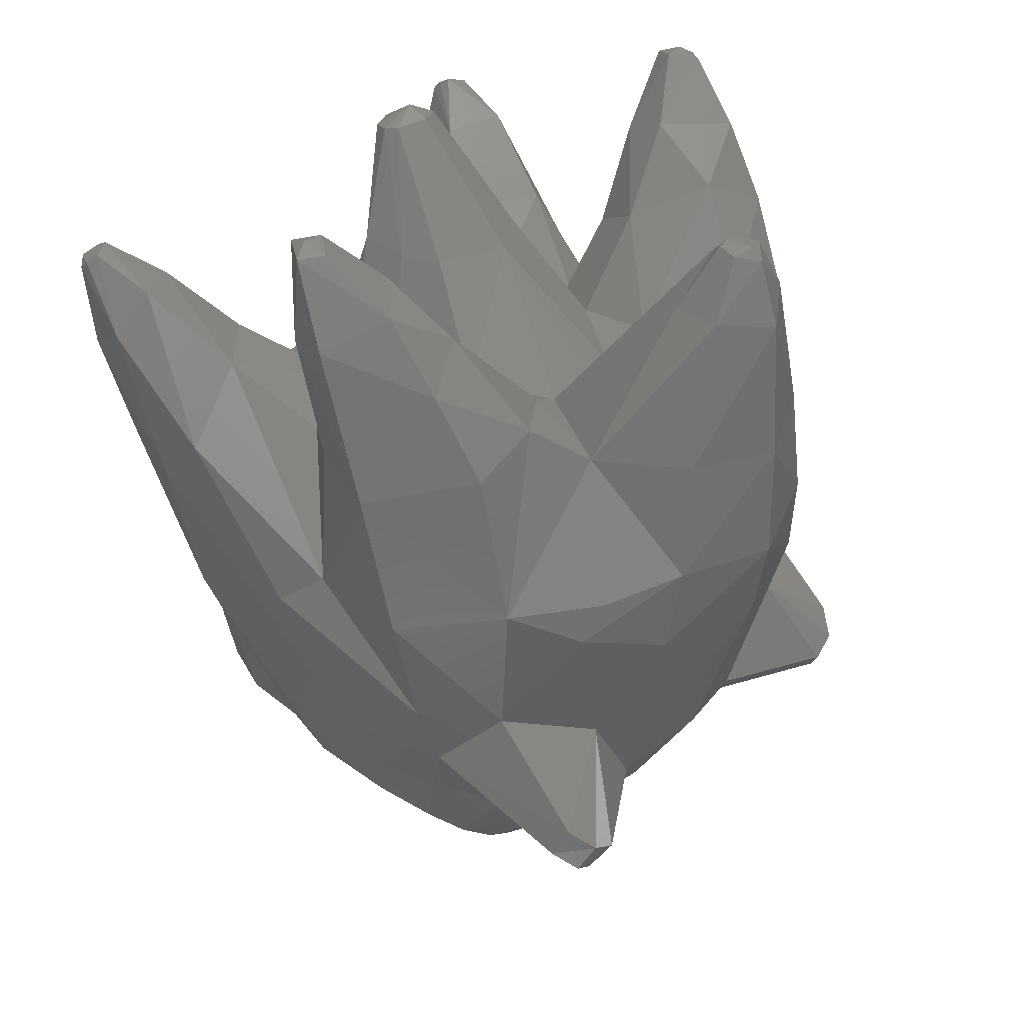
<metadata>
{"format":"stl","ext":"stl","renderer":"f3d","projection":"perspective","resolution":1024,"background":"white","views":[{"elev":32.2,"azim":-52.9,"up":"+Z"}]}
</metadata>
<code>
# stl→obj: 434 verts, 832 faces
v 0 -14.8 0
v 0.3132 -14.8 -2.379
v 0 -14.8 -2.4
v 0.6211 -14.8 -2.318
v 0.9185 -14.8 -2.217
v 1.2 -14.8 -2.078
v 1.461 -14.8 -1.904
v 1.697 -14.8 -1.697
v 1.904 -14.8 -1.461
v 2.078 -14.8 -1.2
v 2.217 -14.8 -0.9185
v 2.318 -14.8 -0.6211
v 2.379 -14.8 -0.3132
v 2.4 -14.8 0
v 2.379 -14.8 0.3132
v 2.318 -14.8 0.6211
v 2.217 -14.8 0.9185
v 2.078 -14.8 1.2
v 1.904 -14.8 1.461
v 1.697 -14.8 1.697
v 1.461 -14.8 1.904
v 1.2 -14.8 2.078
v 0.9185 -14.8 2.217
v 0.6211 -14.8 2.318
v 0.3132 -14.8 2.379
v 0 -14.8 2.4
v 0 0 -2.4
v 0.3132 0 -2.379
v 0.6211 0 -2.318
v 0.9185 0 -2.217
v 1.2 0 -2.078
v 1.461 0 -1.904
v 1.697 0 -1.697
v 1.904 0 -1.461
v 2.078 0 -1.2
v 2.217 0 -0.9185
v 2.318 0 -0.6211
v 2.379 0 -0.3132
v 2.4 0 0
v 2.379 0 0.3132
v 2.318 0 0.6211
v 2.217 0 0.9185
v 2.078 0 1.2
v 1.904 0 1.461
v 1.697 0 1.697
v 1.461 0 1.904
v 1.2 0 2.078
v 0.9185 0 2.217
v 0.6211 0 2.318
v 0.3132 0 2.379
v 0 0 2.4
v 0 -6.173 -7.72
v 1.016 -6.731 -7.727
v 0 -6.636 -8.618
v 1.04 -7.536 -8.478
v 2.488 -9.484 -7.386
v 2.103 -9.71 -8.013
v 3.621 -11.21 -7.124
v 3.755 -10.74 -6.667
v 4.749 -11.47 -6.313
v 4.627 -10.9 -6.053
v 5.407 -10.62 -5.448
v 5.786 -11.29 -5.512
v 6.413 -10.5 -4.895
v 5.978 -10.13 -4.937
v 6.284 -8.931 -4.547
v 6.775 -9.009 -4.399
v 6.092 -6.874 -4.39
v 6.554 -6.598 -4.218
v 5.192 -4.189 -4.863
v 4.773 -4.588 -4.885
v 6.02 -4.158 -3.368
v 6.881 -6.168 -3.229
v 6.367 -4.176 -2.544
v 6.549 -3.859 -1.869
v 8.036 -7.697 -0.0792
v 7.876 -11.41 0.0628
v 7.668 -9.345 -1.6
v 7.54 -10.71 -1.564
v 3.732 -0.3216 0.6068
v 6.179 -1.079 1.584
v 5.902 -2.009 -0.7544
v 7.49 -3.09 0.9532
v 6.433 -3.057 -1.268
v 7.08 -9.43 -3.223
v 0 -8.394 -8.555
v 3.277 -13.06 -5.804
v 5.606 -12.5 -3.977
v 6.711 -10.97 -3.328
v 0 -12.01 -7.353
v 0 -10.58 -8.075
v 0 -13.44 -6.003
v 3.476 -13.88 -4.758
v 6.024 -15.94 -4.291
v 6.154 -15.47 -4.13
v 6.605 -15.97 -3.965
v 6.416 -15.49 -3.97
v 7.032 -15.4 -3.433
v 6.576 -15.25 -3.778
v 6.419 -12.39 -2.75
v 7.269 -11.64 -1.708
v 4.421 -13.7 -4.392
v 5.481 -13.12 -3.643
v 2.688 -14.87 -3.491
v 5.585 -16.39 -3.592
v 6.318 -16.35 -3.222
v 6.812 -15.78 -2.63
v 6.63 -13.35 -0.0388
v 4.492 -14.99 -0.864
v 0 -15.39 -3.08
v 0 -17.15 1.786
v 3.215 -16.36 1.873
v 6.956 -13.8 3.742
v 5.361 -15.1 2.638
v 8.745 -11.37 3.359
v 7.296 -6.304 -2.142
v 8.249 -6.859 2.215
v 7.752 -8.043 3.085
v 8.511 -3.006 5.096
v 9.113 -10.73 7.214
v 5.644 -6.774 6.056
v 6.952 -7.387 8.204
v 8.308 -8.837 7.644
v 7.208 -13.14 7.786
v 4.797 -15.38 3.631
v 2.968 -16.64 4.116
v 0 -17.53 3.743
v 5.054 -13.07 8.314
v 3.526 -13.98 7.023
v 2.527 -16.54 7.192
v 8.729 -8.422 11.04
v 9.157 -9.632 11.2
v 7.751 -7.658 11
v 8.19 -7.979 13.47
v 8.843 -8.748 13.4
v 6.249 -9.387 12.12
v 7.762 -8.61 13.63
v 6.623 -8.056 11.56
v 4.576 -9.558 9.868
v 5.387 -8.006 9.036
v 8.349 -9.26 13.48
v 7.823 -10.83 12
v 5.967 -11.32 10.82
v 7.606 -12.04 10.04
v 2.572 -11.47 7.59
v 8.369 -8.587 13.69
v 3.817 -7.582 6.759
v 2.745 -9.323 7.463
v 0 -17.49 6.859
v 1.319 -11.15 6.918
v 0 -14.32 10.61
v 0 -15.27 12.22
v 1.22 -14.94 10.87
v 0 -11.68 6.8
v 1.54 -16.41 10.97
v 0 -17.28 10.54
v 0 -16.39 12.6
v 0 -16.72 12.27
v 0.604 -16.26 12.48
v 0 -15.66 12.58
v 0.374 -15.67 12.54
v 0 -8.432 10.26
v 1.692 -7.439 10.21
v 3.316 -7.063 6.673
v 3.252 -5.355 6.494
v 2.022 -6.355 10.18
v 1.678 -4.792 10.18
v 2.27 -3.919 6.775
v 0 -3.337 6.957
v 0 -3.996 10.25
v 0 -5.667 13.41
v 0.778 -5.313 13.32
v 0.8892 -4.919 13.24
v 0.6136 -4.407 13.14
v 0 -5.097 13.71
v 0 -4.228 13.19
v 3.258 -0.2864 1.978
v 1.472 -0.3228 3.485
v 3.587 -0.5816 4.031
v 2.374 -1.362 5.154
v 8.504 -4.272 6.239
v 7.424 -0.7824 5.144
v 5.445 -0.5156 6.688
v 4.962 -2.758 8.133
v 6.971 -4.383 8.261
v 7.824 -2.211 10.1
v 8.665 -1.759 8.962
v 6.326 -1.451 9.911
v 6.727 0.0712 8.748
v 8.042 -0.246 8.118
v 7.477 0.0818 10.63
v 7.869 0.1638 10.58
v 8.197 -0.0898 10.4
v 7.505 -0.1196 10.85
v 7.542 -0.4288 11
v 7.773 -0.649 10.9
v 8.067 -0.6536 10.86
v 8.248 -0.3778 10.66
v 1.566 -1.817 5.792
v 0 -1.676 5.803
v 0 -0.3548 3.793
v 2.919 0 -1.685
v 1.685 0 -2.919
v 3.371 0 0
v 2.919 0 1.685
v 1.685 0 2.919
v 0 0 3.371
v 0 0 -3.371
v -0.3132 -14.8 -2.379
v -0.6211 -14.8 -2.318
v -0.9185 -14.8 -2.217
v -1.2 -14.8 -2.078
v -1.461 -14.8 -1.904
v -1.697 -14.8 -1.697
v -1.904 -14.8 -1.461
v -2.078 -14.8 -1.2
v -2.217 -14.8 -0.9185
v -2.318 -14.8 -0.6211
v -2.379 -14.8 -0.3132
v -2.4 -14.8 0
v -2.379 -14.8 0.3132
v -2.318 -14.8 0.6211
v -2.217 -14.8 0.9185
v -2.078 -14.8 1.2
v -1.904 -14.8 1.461
v -1.697 -14.8 1.697
v -1.461 -14.8 1.904
v -1.2 -14.8 2.078
v -0.9185 -14.8 2.217
v -0.6211 -14.8 2.318
v -0.3132 -14.8 2.379
v -0.3132 0 -2.379
v -0.6211 0 -2.318
v -0.9185 0 -2.217
v -1.2 0 -2.078
v -1.461 0 -1.904
v -1.697 0 -1.697
v -1.904 0 -1.461
v -2.078 0 -1.2
v -2.217 0 -0.9185
v -2.318 0 -0.6211
v -2.379 0 -0.3132
v -2.4 0 0
v -2.379 0 0.3132
v -2.318 0 0.6211
v -2.217 0 0.9185
v -2.078 0 1.2
v -1.904 0 1.461
v -1.697 0 1.697
v -1.461 0 1.904
v -1.2 0 2.078
v -0.9185 0 2.217
v -0.6211 0 2.318
v -0.3132 0 2.379
v -1.016 -6.731 -7.727
v -1.04 -7.536 -8.478
v -2.488 -9.484 -7.386
v -2.103 -9.71 -8.013
v -3.621 -11.21 -7.124
v -3.755 -10.74 -6.667
v -4.749 -11.47 -6.313
v -4.627 -10.9 -6.053
v -5.786 -11.29 -5.512
v -5.407 -10.62 -5.448
v -6.413 -10.5 -4.895
v -5.978 -10.13 -4.937
v -6.775 -9.009 -4.399
v -6.284 -8.931 -4.547
v -6.092 -6.874 -4.39
v -6.554 -6.598 -4.218
v -5.192 -4.189 -4.863
v -4.773 -4.588 -4.885
v -6.02 -4.158 -3.368
v -6.881 -6.168 -3.229
v -6.367 -4.176 -2.544
v -6.549 -3.859 -1.869
v -8.036 -7.697 -0.0792
v -7.668 -9.345 -1.6
v -7.876 -11.41 0.0628
v -7.54 -10.71 -1.564
v -3.732 -0.3216 0.6068
v -5.902 -2.009 -0.7544
v -6.179 -1.079 1.584
v -7.49 -3.09 0.9532
v -6.433 -3.057 -1.268
v -7.08 -9.43 -3.223
v -3.277 -13.06 -5.804
v -5.606 -12.5 -3.977
v -6.711 -10.97 -3.328
v -3.476 -13.88 -4.758
v -6.024 -15.94 -4.291
v -6.605 -15.97 -3.965
v -6.154 -15.47 -4.13
v -6.416 -15.49 -3.97
v -7.032 -15.4 -3.433
v -6.576 -15.25 -3.778
v -6.419 -12.39 -2.75
v -7.269 -11.64 -1.708
v -4.421 -13.7 -4.392
v -5.481 -13.12 -3.643
v -2.688 -14.87 -3.491
v -5.585 -16.39 -3.592
v -6.318 -16.35 -3.222
v -6.812 -15.78 -2.63
v -6.63 -13.35 -0.0388
v -4.492 -14.99 -0.864
v -3.215 -16.36 1.873
v -6.956 -13.8 3.742
v -5.361 -15.1 2.638
v -8.745 -11.37 3.359
v -7.296 -6.304 -2.142
v -8.249 -6.859 2.215
v -7.752 -8.043 3.085
v -8.511 -3.006 5.096
v -9.113 -10.73 7.214
v -6.952 -7.387 8.204
v -5.644 -6.774 6.056
v -8.308 -8.837 7.644
v -7.208 -13.14 7.786
v -2.968 -16.64 4.116
v -4.797 -15.38 3.631
v -5.054 -13.07 8.314
v -3.526 -13.98 7.023
v -2.527 -16.54 7.192
v -8.729 -8.422 11.04
v -9.157 -9.632 11.2
v -7.751 -7.658 11
v -8.19 -7.979 13.47
v -8.843 -8.748 13.4
v -6.249 -9.387 12.12
v -6.623 -8.056 11.56
v -7.762 -8.61 13.63
v -4.576 -9.558 9.868
v -5.387 -8.006 9.036
v -8.349 -9.26 13.48
v -7.823 -10.83 12
v -5.967 -11.32 10.82
v -7.606 -12.04 10.04
v -2.572 -11.47 7.59
v -8.369 -8.587 13.69
v -3.817 -7.582 6.759
v -2.745 -9.323 7.463
v -1.319 -11.15 6.918
v -1.22 -14.94 10.87
v -1.54 -16.41 10.97
v -0.604 -16.26 12.48
v -0.374 -15.67 12.54
v -1.692 -7.439 10.21
v -3.316 -7.063 6.673
v -3.252 -5.355 6.494
v -2.022 -6.355 10.18
v -1.678 -4.792 10.18
v -2.27 -3.919 6.775
v -0.778 -5.313 13.32
v -0.8892 -4.919 13.24
v -0.6136 -4.407 13.14
v -3.258 -0.2864 1.978
v -3.587 -0.5816 4.031
v -1.472 -0.3228 3.485
v -2.374 -1.362 5.154
v -8.504 -4.272 6.239
v -7.424 -0.7824 5.144
v -5.445 -0.5156 6.688
v -4.962 -2.758 8.133
v -6.971 -4.383 8.261
v -7.824 -2.211 10.1
v -8.665 -1.759 8.962
v -6.326 -1.451 9.911
v -6.727 0.0712 8.748
v -8.042 -0.246 8.118
v -7.869 0.1638 10.58
v -7.477 0.0818 10.63
v -8.197 -0.0898 10.4
v -7.505 -0.1196 10.85
v -7.542 -0.4288 11
v -7.773 -0.649 10.9
v -8.067 -0.6536 10.86
v -8.248 -0.3778 10.66
v -1.566 -1.817 5.792
v -2.919 0 -1.685
v -1.685 0 -2.919
v -3.371 0 0
v -2.919 0 1.685
v -1.685 0 2.919
v 0 -5.006 -9.724
v 0.7556 -4.584 -9.661
v 0 -4.723 -8.482
v 0.8612 -4.184 -8.318
v 0.9084 -3.636 -8.248
v 0.8694 -4.083 -9.659
v 0.6356 -3.088 -8.178
v 0.6632 -3.582 -9.656
v 0 -3.256 -9.596
v 0 -2.783 -8.156
v 0 -3.852 -10.35
v 0.494 -4.003 -10.28
v 0.5384 -4.241 -10.35
v 0.5828 -4.479 -10.23
v 0 -4.733 -10.4
v 0 -4.293 -10.48
v -0.7556 -4.584 -9.661
v -0.8612 -4.184 -8.318
v -0.9084 -3.636 -8.248
v -0.8694 -4.083 -9.659
v -0.6356 -3.088 -8.178
v -0.6632 -3.582 -9.656
v -0.494 -4.003 -10.28
v -0.5384 -4.241 -10.35
v -0.5828 -4.479 -10.23
v 4.325 -3.548 -5.765
v 4.057 -4.152 -5.456
v 1.94 -4.236 -6.845
v 2.055 -3.889 -7.303
v 0 -1.37 -7.359
v 2.007 -2.344 -7.503
v 0 -4.852 -7.489
v 0 -0.0552 -4.992
v 3.796 -1.436 -5.487
v 5.587 -3.026 -4.035
v 6.137 -3.183 -2.501
v 5.003 -1.709 -3.732
v 5.643 -1.906 -1.824
v -4.325 -3.548 -5.765
v -4.057 -4.152 -5.456
v -1.94 -4.236 -6.845
v -2.055 -3.889 -7.303
v -2.007 -2.344 -7.503
v -3.796 -1.436 -5.487
v -5.587 -3.026 -4.035
v -6.137 -3.183 -2.501
v -5.003 -1.709 -3.732
v -5.643 -1.906 -1.824
v 4.278 -8.074 -6.244
v -4.278 -8.074 -6.244
f 1 2 3
f 1 4 2
f 1 5 4
f 1 6 5
f 1 7 6
f 1 8 7
f 1 9 8
f 1 10 9
f 1 11 10
f 1 12 11
f 1 13 12
f 1 14 13
f 1 15 14
f 1 16 15
f 1 17 16
f 1 18 17
f 1 19 18
f 1 20 19
f 1 21 20
f 1 22 21
f 1 23 22
f 1 24 23
f 1 25 24
f 1 26 25
f 2 27 3
f 27 2 28
f 4 28 2
f 28 4 29
f 5 29 4
f 29 5 30
f 6 30 5
f 30 6 31
f 7 31 6
f 31 7 32
f 8 32 7
f 32 8 33
f 9 33 8
f 33 9 34
f 10 34 9
f 34 10 35
f 11 35 10
f 35 11 36
f 12 36 11
f 36 12 37
f 13 37 12
f 37 13 38
f 14 38 13
f 38 14 39
f 15 39 14
f 39 15 40
f 16 40 15
f 40 16 41
f 17 41 16
f 41 17 42
f 18 42 17
f 42 18 43
f 19 43 18
f 43 19 44
f 20 44 19
f 44 20 45
f 21 45 20
f 45 21 46
f 22 46 21
f 46 22 47
f 23 47 22
f 47 23 48
f 24 48 23
f 48 24 49
f 25 49 24
f 49 25 50
f 26 50 25
f 50 26 51
f 52 53 54
f 54 53 55
f 53 56 55
f 55 56 57
f 57 56 58
f 58 56 59
f 60 58 59
f 60 59 61
f 61 62 63
f 61 63 60
f 64 63 62
f 64 62 65
f 65 66 67
f 65 67 64
f 67 66 68
f 68 69 67
f 70 69 68
f 68 71 70
f 70 72 69
f 69 72 73
f 72 74 73
f 73 74 75
f 76 77 78
f 78 77 79
f 80 81 82
f 81 83 82
f 83 84 82
f 67 69 73
f 73 85 67
f 86 54 55
f 60 63 87
f 58 60 87
f 87 63 88
f 85 89 67
f 64 67 89
f 63 64 89
f 89 88 63
f 87 90 58
f 58 90 91
f 91 57 58
f 55 57 86
f 86 57 91
f 90 87 92
f 92 87 93
f 94 95 96
f 96 95 97
f 98 96 99
f 99 96 97
f 100 101 98
f 98 99 100
f 95 94 102
f 102 94 93
f 103 102 88
f 88 102 87
f 102 93 87
f 89 100 88
f 88 100 103
f 100 89 101
f 79 101 89
f 89 85 79
f 104 93 105
f 105 93 94
f 106 105 96
f 96 105 94
f 107 106 98
f 98 106 96
f 108 107 101
f 101 107 98
f 104 105 109
f 109 105 106
f 106 107 109
f 109 107 108
f 104 110 93
f 93 110 92
f 110 104 111
f 104 109 112
f 112 111 104
f 113 114 108
f 108 114 109
f 114 112 109
f 77 115 108
f 108 115 113
f 108 101 77
f 77 101 79
f 78 79 85
f 116 78 85
f 85 73 116
f 77 76 117
f 77 118 115
f 117 118 77
f 83 119 76
f 76 116 83
f 75 84 83
f 115 118 120
f 118 121 122
f 123 120 118
f 122 123 118
f 113 115 120
f 120 124 113
f 114 125 126
f 126 112 114
f 127 111 112
f 112 126 127
f 113 124 128
f 125 129 126
f 126 129 130
f 114 113 125
f 128 129 113
f 113 129 125
f 123 122 131
f 120 123 131
f 131 132 120
f 133 131 122
f 134 135 131
f 131 133 134
f 132 131 135
f 136 137 138
f 138 139 136
f 133 138 134
f 137 134 138
f 138 133 140
f 140 139 138
f 122 140 133
f 137 136 141
f 141 136 142
f 139 143 136
f 136 143 142
f 143 144 142
f 145 129 128
f 120 132 144
f 144 124 120
f 132 142 144
f 142 132 135
f 135 141 142
f 135 134 146
f 146 134 137
f 141 146 137
f 141 135 146
f 140 122 147
f 148 139 140
f 140 147 148
f 121 147 122
f 124 144 128
f 128 144 143
f 128 143 145
f 143 139 145
f 139 148 145
f 127 126 149
f 149 126 130
f 150 151 152
f 153 129 150
f 129 145 150
f 150 154 151
f 148 150 145
f 155 130 129
f 129 153 155
f 155 156 130
f 130 156 149
f 157 158 159
f 160 157 161
f 161 157 159
f 152 153 150
f 153 152 161
f 159 158 155
f 155 158 156
f 159 155 153
f 153 161 159
f 160 161 152
f 154 150 162
f 150 148 162
f 162 148 163
f 147 121 164
f 148 147 164
f 164 121 165
f 148 164 163
f 163 164 166
f 164 165 166
f 166 165 167
f 165 168 167
f 168 169 167
f 167 169 170
f 162 163 171
f 171 163 172
f 163 166 172
f 172 166 173
f 166 167 173
f 173 167 174
f 173 174 175
f 175 174 176
f 171 172 175
f 175 172 173
f 177 178 179
f 179 178 180
f 181 117 119
f 119 117 76
f 83 81 182
f 182 119 83
f 81 179 182
f 182 179 183
f 183 180 184
f 184 180 165
f 184 165 185
f 185 165 121
f 186 185 181
f 181 187 186
f 184 185 188
f 188 185 186
f 183 184 188
f 188 189 183
f 182 183 189
f 189 190 182
f 189 191 192
f 192 193 190
f 192 190 189
f 188 194 191
f 191 189 188
f 195 194 188
f 188 186 195
f 196 195 186
f 197 196 186
f 117 181 118
f 118 181 185
f 185 121 118
f 186 187 197
f 190 193 187
f 198 197 187
f 193 198 187
f 195 196 197
f 198 193 192
f 197 198 195
f 192 194 195
f 192 195 198
f 191 194 192
f 182 190 119
f 190 187 119
f 181 119 187
f 199 168 180
f 180 168 165
f 168 199 169
f 169 199 200
f 200 199 201
f 201 199 178
f 199 180 178
f 202 203 33
f 33 36 202
f 36 39 204
f 204 202 36
f 39 42 205
f 205 204 39
f 206 205 42
f 42 45 206
f 48 207 206
f 206 45 48
f 179 81 177
f 177 81 80
f 167 170 174
f 174 170 176
f 180 183 179
f 73 75 83
f 83 116 73
f 116 76 78
f 203 30 33
f 208 27 30
f 30 203 208
f 51 207 48
f 177 80 205
f 205 80 204
f 177 205 206
f 206 178 177
f 206 207 178
f 178 207 201
f 1 3 209
f 1 209 210
f 1 210 211
f 1 211 212
f 1 212 213
f 1 213 214
f 1 214 215
f 1 215 216
f 1 216 217
f 1 217 218
f 1 218 219
f 1 219 220
f 1 220 221
f 1 221 222
f 1 222 223
f 1 223 224
f 1 224 225
f 1 225 226
f 1 226 227
f 1 227 228
f 1 228 229
f 1 229 230
f 1 230 231
f 1 231 26
f 209 3 27
f 27 232 209
f 210 209 232
f 232 233 210
f 211 210 233
f 233 234 211
f 212 211 234
f 234 235 212
f 213 212 235
f 235 236 213
f 214 213 236
f 236 237 214
f 215 214 237
f 237 238 215
f 216 215 238
f 238 239 216
f 217 216 239
f 239 240 217
f 218 217 240
f 240 241 218
f 219 218 241
f 241 242 219
f 220 219 242
f 242 243 220
f 221 220 243
f 243 244 221
f 222 221 244
f 244 245 222
f 223 222 245
f 245 246 223
f 224 223 246
f 246 247 224
f 225 224 247
f 247 248 225
f 226 225 248
f 248 249 226
f 227 226 249
f 249 250 227
f 228 227 250
f 250 251 228
f 229 228 251
f 251 252 229
f 230 229 252
f 252 253 230
f 231 230 253
f 253 254 231
f 26 231 254
f 254 51 26
f 52 54 255
f 54 256 255
f 255 256 257
f 256 258 257
f 258 259 257
f 259 260 257
f 261 260 259
f 261 262 260
f 262 263 264
f 262 261 263
f 265 264 263
f 265 266 264
f 266 267 268
f 266 265 267
f 267 269 268
f 269 267 270
f 271 269 270
f 269 271 272
f 271 270 273
f 270 274 273
f 273 274 275
f 274 276 275
f 277 278 279
f 278 280 279
f 281 282 283
f 283 282 284
f 284 282 285
f 267 274 270
f 274 267 286
f 86 256 54
f 261 287 263
f 259 287 261
f 287 288 263
f 286 267 289
f 265 289 267
f 263 289 265
f 289 263 288
f 287 259 90
f 259 91 90
f 91 259 258
f 256 86 258
f 86 91 258
f 90 92 287
f 92 290 287
f 291 292 293
f 292 294 293
f 295 296 292
f 296 294 292
f 297 295 298
f 295 297 296
f 293 299 291
f 299 290 291
f 300 288 299
f 288 287 299
f 299 287 290
f 289 288 297
f 288 300 297
f 297 298 289
f 280 289 298
f 289 280 286
f 301 302 290
f 302 291 290
f 303 292 302
f 292 291 302
f 304 295 303
f 295 292 303
f 305 298 304
f 298 295 304
f 301 306 302
f 306 303 302
f 303 306 304
f 306 305 304
f 301 290 110
f 290 92 110
f 110 111 301
f 301 307 306
f 307 301 111
f 308 305 309
f 305 306 309
f 309 306 307
f 279 305 310
f 305 308 310
f 305 279 298
f 279 280 298
f 278 286 280
f 311 286 278
f 286 311 274
f 279 312 277
f 279 310 313
f 312 279 313
f 284 277 314
f 277 284 311
f 276 284 285
f 310 315 313
f 313 316 317
f 318 313 315
f 316 313 318
f 308 315 310
f 315 308 319
f 309 320 321
f 320 309 307
f 127 307 111
f 307 127 320
f 308 322 319
f 321 320 323
f 320 324 323
f 309 321 308
f 322 308 323
f 308 321 323
f 318 325 316
f 315 325 318
f 325 315 326
f 327 316 325
f 328 325 329
f 325 328 327
f 326 329 325
f 330 331 332
f 331 330 333
f 327 328 331
f 332 331 328
f 331 334 327
f 334 331 333
f 316 327 334
f 332 335 330
f 335 336 330
f 333 330 337
f 330 336 337
f 337 336 338
f 339 322 323
f 315 338 326
f 338 315 319
f 326 338 336
f 336 329 326
f 329 336 335
f 329 340 328
f 340 332 328
f 335 332 340
f 335 340 329
f 334 341 316
f 342 334 333
f 334 342 341
f 317 316 341
f 319 322 338
f 322 337 338
f 322 339 337
f 337 339 333
f 333 339 342
f 127 149 320
f 149 324 320
f 343 152 151
f 344 343 323
f 323 343 339
f 343 151 154
f 342 339 343
f 345 323 324
f 323 345 344
f 345 324 156
f 324 149 156
f 157 346 158
f 160 347 157
f 347 346 157
f 152 343 344
f 344 347 152
f 346 345 158
f 345 156 158
f 346 344 345
f 344 346 347
f 160 152 347
f 154 162 343
f 343 162 342
f 162 348 342
f 341 349 317
f 342 349 341
f 349 350 317
f 342 348 349
f 348 351 349
f 349 351 350
f 351 352 350
f 350 352 353
f 353 352 169
f 352 170 169
f 162 171 348
f 171 354 348
f 348 354 351
f 354 355 351
f 351 355 352
f 355 356 352
f 355 175 356
f 175 176 356
f 171 175 354
f 175 355 354
f 357 358 359
f 358 360 359
f 361 314 312
f 314 277 312
f 284 362 283
f 362 284 314
f 283 362 358
f 362 363 358
f 363 364 360
f 364 350 360
f 364 365 350
f 365 317 350
f 366 361 365
f 361 366 367
f 364 368 365
f 368 366 365
f 363 368 364
f 368 363 369
f 362 369 363
f 369 362 370
f 369 371 372
f 371 370 373
f 371 369 370
f 368 372 374
f 372 368 369
f 375 368 374
f 368 375 366
f 376 366 375
f 377 366 376
f 312 313 361
f 313 365 361
f 365 313 317
f 366 377 367
f 370 367 373
f 378 367 377
f 373 367 378
f 375 377 376
f 378 371 373
f 377 375 378
f 371 375 374
f 371 378 375
f 372 371 374
f 362 314 370
f 370 314 367
f 361 367 314
f 379 360 353
f 360 350 353
f 353 169 379
f 169 200 379
f 200 201 379
f 201 359 379
f 379 359 360
f 380 237 381
f 237 380 240
f 240 382 243
f 382 240 380
f 243 383 246
f 383 243 382
f 384 246 383
f 246 384 249
f 252 384 207
f 384 252 249
f 358 357 283
f 357 281 283
f 352 356 170
f 356 176 170
f 360 358 363
f 274 284 276
f 284 274 311
f 311 278 277
f 381 237 234
f 208 234 27
f 234 208 381
f 51 252 207
f 357 383 281
f 383 382 281
f 357 384 383
f 384 357 359
f 384 359 207
f 359 201 207
f 385 386 387
f 387 386 388
f 389 388 390
f 391 389 392
f 390 392 389
f 386 390 388
f 391 392 393
f 393 394 391
f 395 393 392
f 392 396 395
f 397 398 399
f 397 399 400
f 400 395 396
f 400 396 397
f 386 385 398
f 398 385 399
f 390 386 398
f 397 396 390
f 398 397 390
f 396 392 390
f 385 387 401
f 387 402 401
f 403 404 402
f 405 406 403
f 404 403 406
f 401 402 404
f 405 393 406
f 393 405 394
f 395 406 393
f 406 395 407
f 408 399 409
f 408 400 399
f 400 407 395
f 400 408 407
f 401 409 385
f 409 399 385
f 404 409 401
f 408 404 407
f 409 404 408
f 407 404 406
f 410 70 411
f 411 70 71
f 411 412 410
f 410 412 413
f 394 414 391
f 391 414 415
f 389 391 415
f 388 389 415
f 415 413 388
f 416 387 412
f 412 387 388
f 388 413 412
f 414 417 418
f 418 415 414
f 413 415 410
f 410 415 418
f 419 420 72
f 72 420 74
f 84 75 420
f 420 75 74
f 419 421 420
f 420 421 422
f 420 422 84
f 84 422 82
f 204 422 421
f 422 204 82
f 80 82 204
f 202 421 418
f 421 202 204
f 208 203 417
f 417 203 202
f 202 418 417
f 70 410 419
f 410 418 419
f 419 418 421
f 72 70 419
f 423 424 271
f 424 272 271
f 424 423 425
f 423 426 425
f 394 405 414
f 405 427 414
f 403 427 405
f 402 427 403
f 427 402 426
f 416 425 387
f 425 402 387
f 402 425 426
f 414 428 417
f 428 414 427
f 426 423 427
f 423 428 427
f 429 273 430
f 273 275 430
f 285 430 276
f 430 275 276
f 429 430 431
f 430 432 431
f 430 285 432
f 285 282 432
f 382 431 432
f 432 282 382
f 281 382 282
f 380 428 431
f 431 382 380
f 208 417 381
f 417 380 381
f 380 417 428
f 271 429 423
f 423 429 428
f 429 431 428
f 273 429 271
f 100 99 103
f 103 99 97
f 97 95 103
f 103 95 102
f 297 300 296
f 300 294 296
f 294 300 293
f 300 299 293
f 433 56 53
f 53 412 433
f 65 62 433
f 66 65 433
f 66 433 68
f 61 59 433
f 62 61 433
f 433 59 56
f 68 433 411
f 411 71 68
f 411 433 412
f 412 53 416
f 416 53 52
f 434 425 255
f 255 257 434
f 264 266 434
f 266 268 434
f 434 268 269
f 260 262 434
f 262 264 434
f 260 434 257
f 434 269 424
f 272 424 269
f 434 424 425
f 255 425 416
f 255 416 52

</code>
